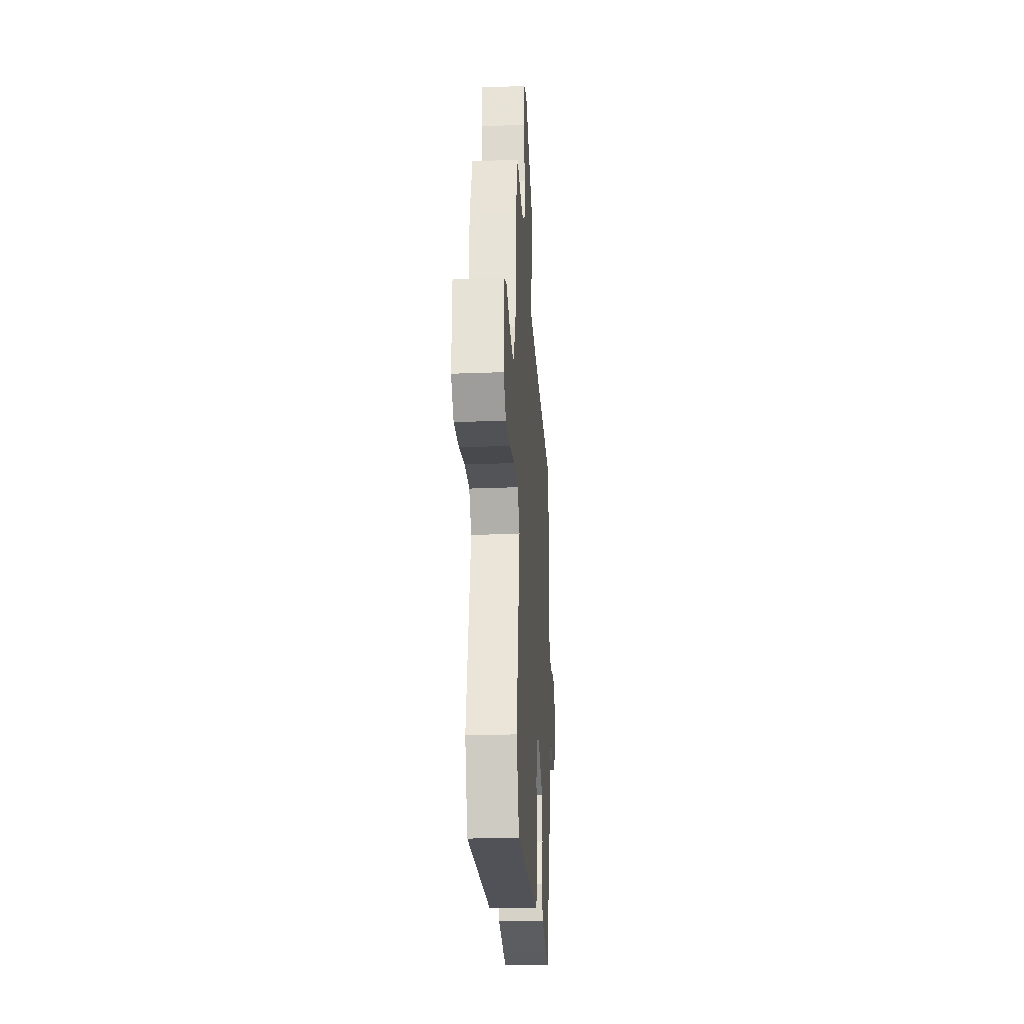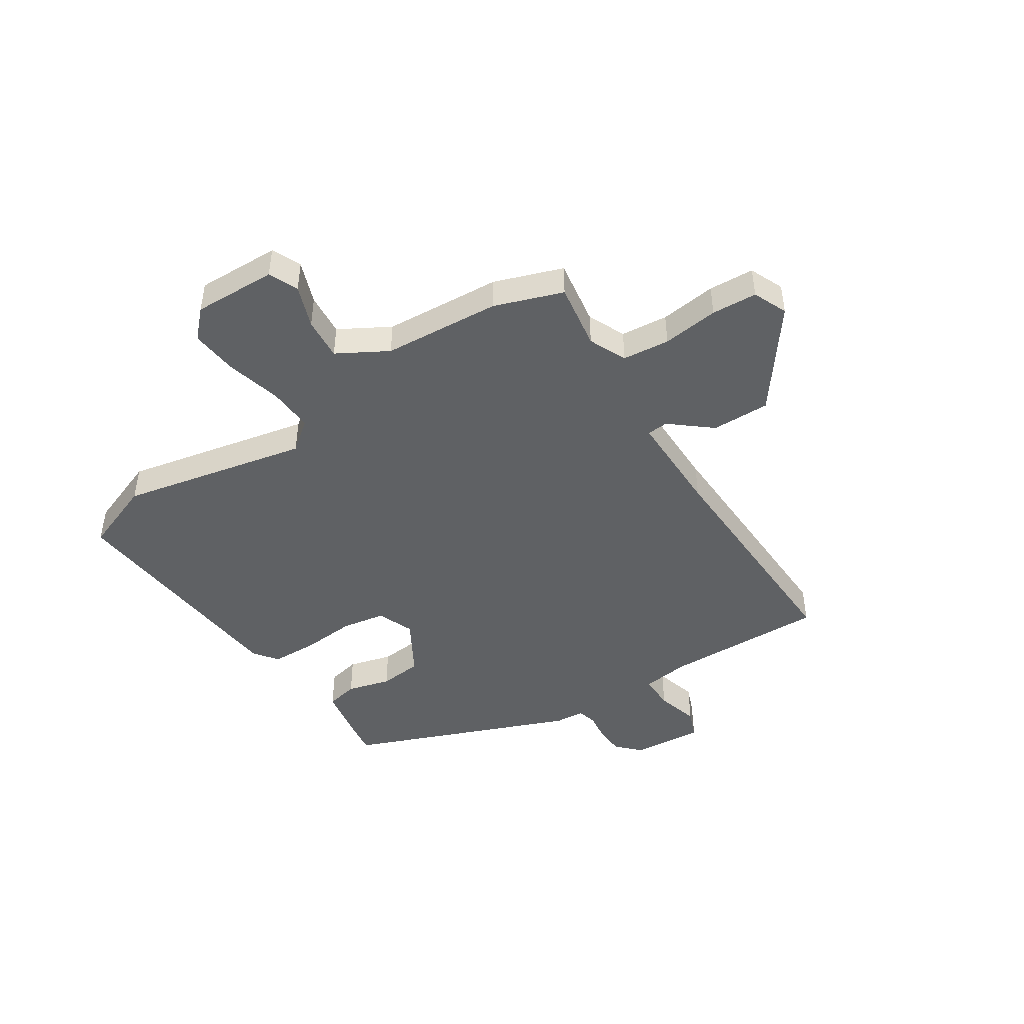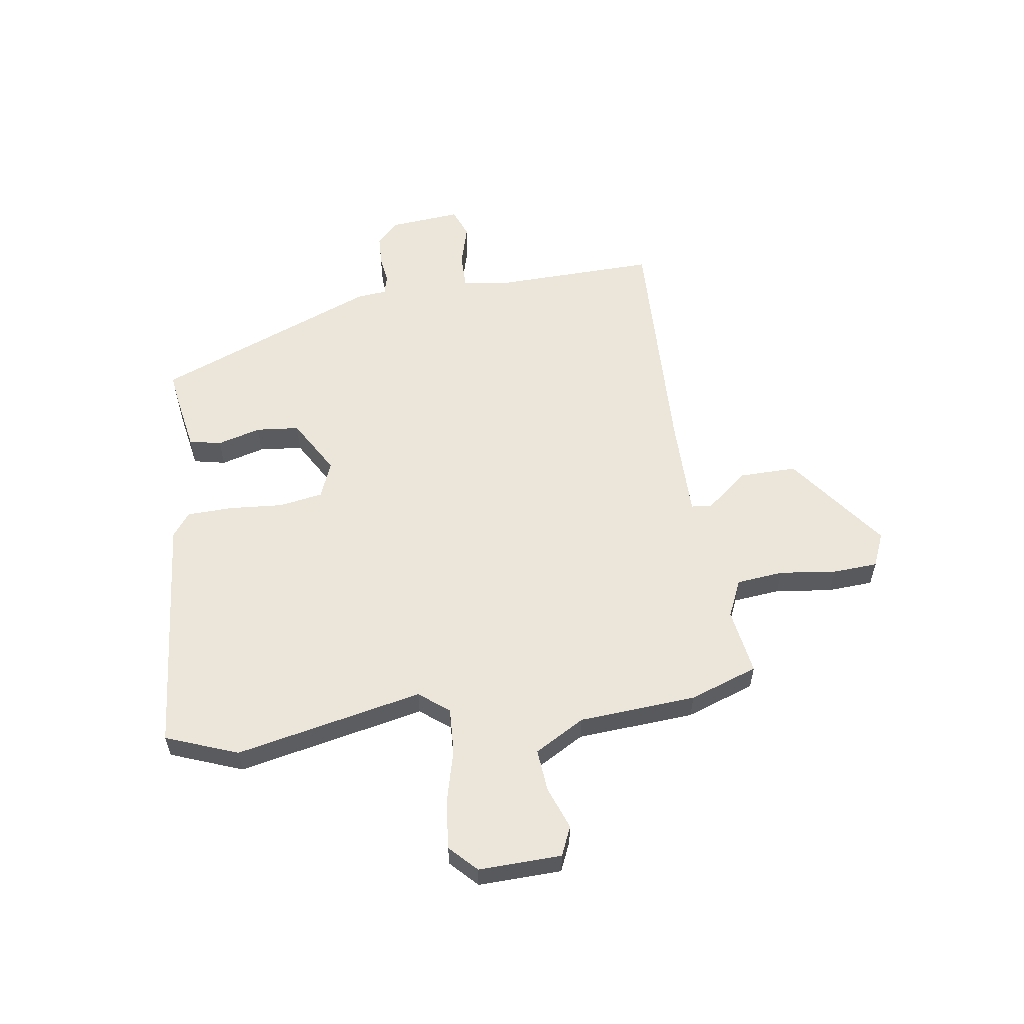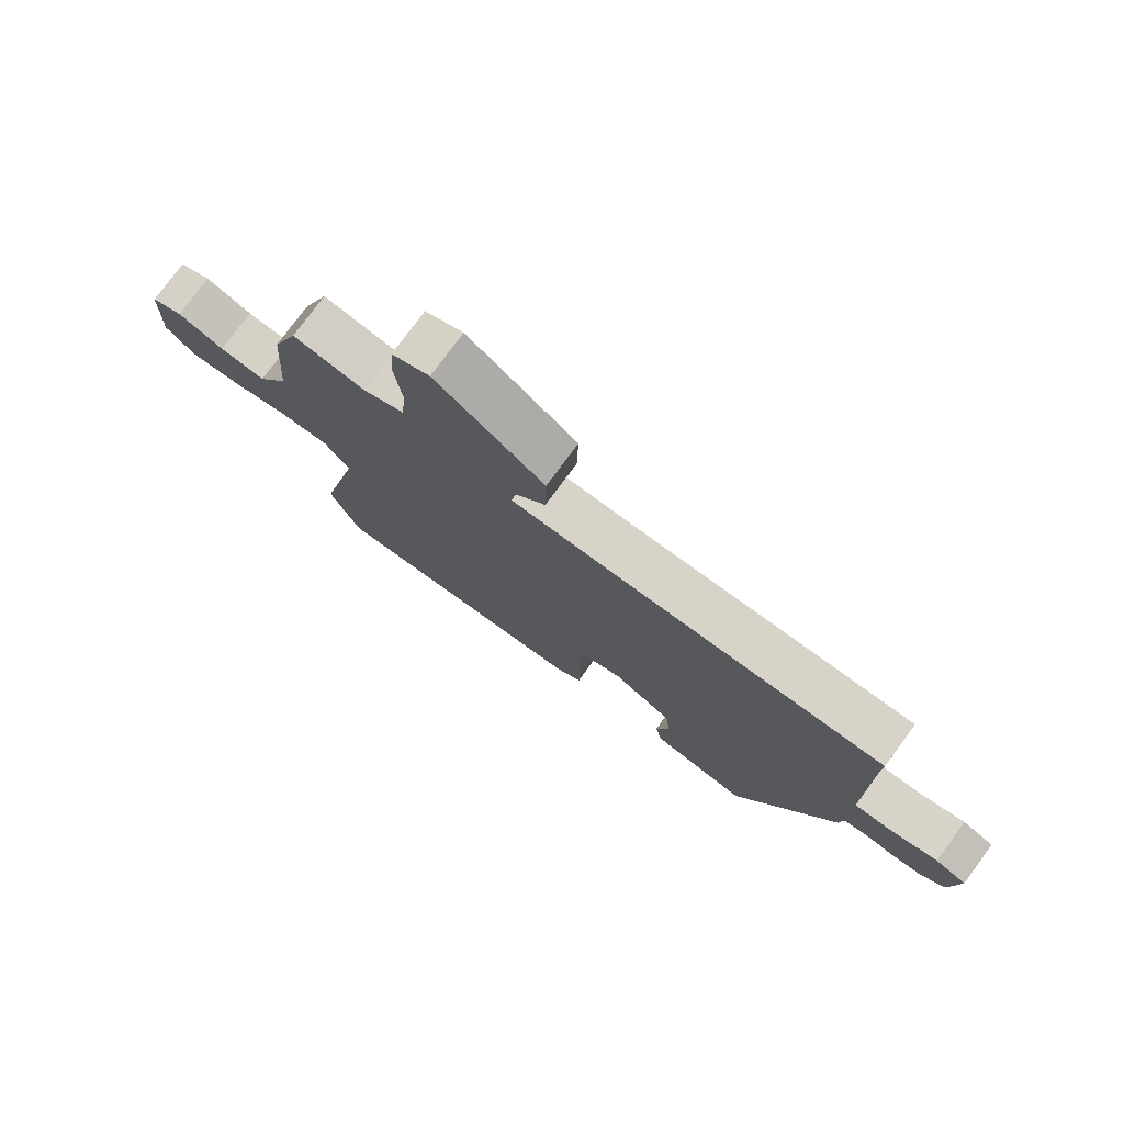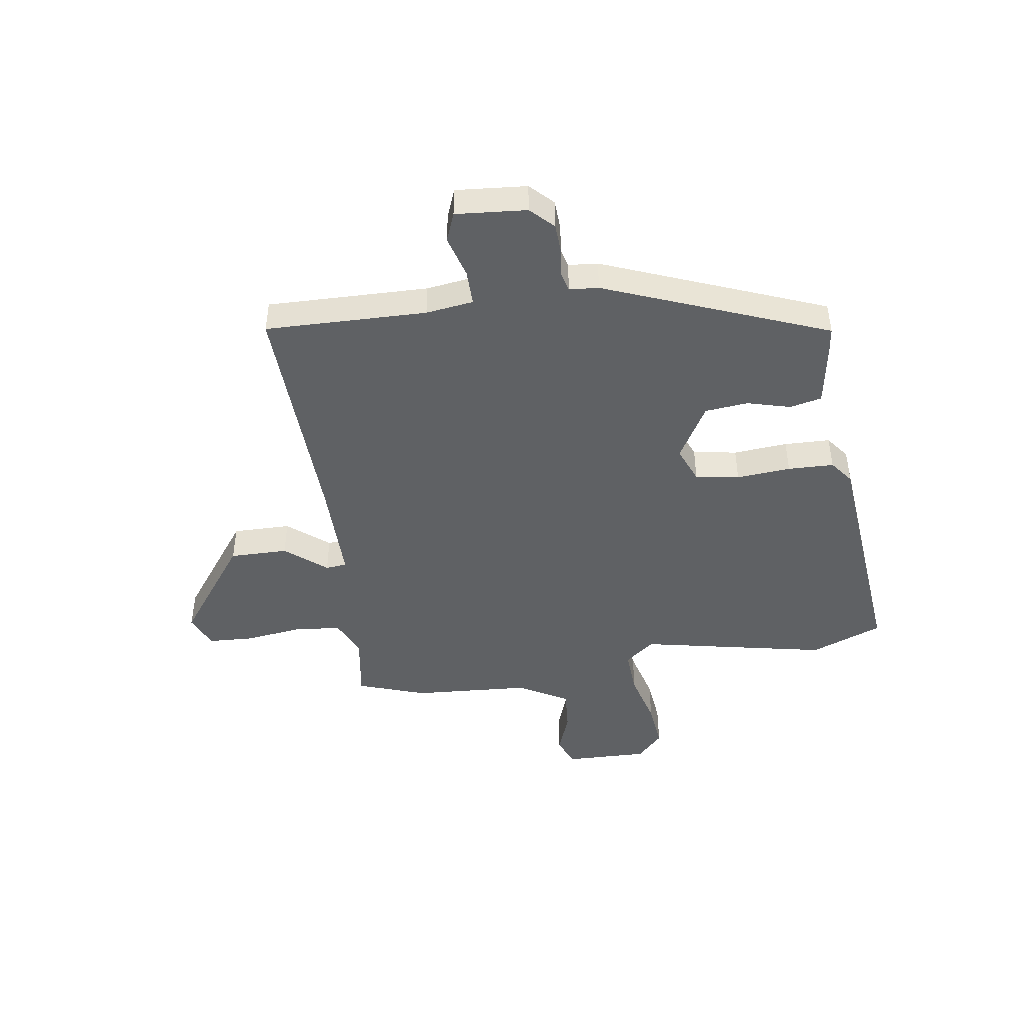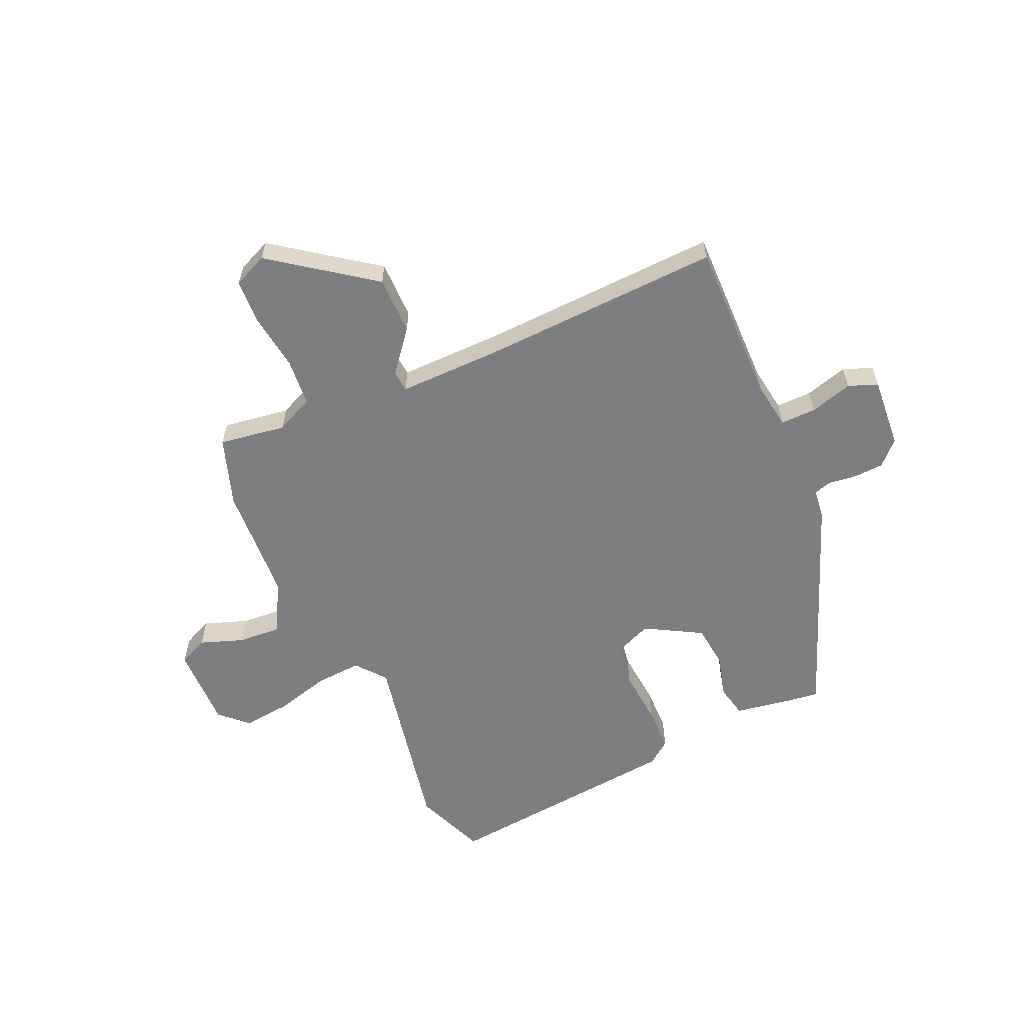
<metadata>
{"format":"obj","ext":"obj","renderer":"f3d","projection":"perspective","resolution":1024,"background":"white","views":[{"elev":-26.4,"azim":-86.5,"up":"+Z"},{"elev":-45.8,"azim":-56.6,"up":"+Y"},{"elev":57.3,"azim":-98.1,"up":"+Y"},{"elev":77.2,"azim":36.4,"up":"+Z"},{"elev":-45.5,"azim":99.1,"up":"+Y"},{"elev":-59.3,"azim":25.0,"up":"+Y"}]}
</metadata>
<code>
v 0.335 0.07 -0.506
v 0.286 0.07 -0.499
v 0.176 0.07 -0.479
v 0.164 0.07 -0.421
v 0.186 0.07 -0.343
v 0.179 0.07 -0.265
v 0.079 0.07 -0.206
v 0.013 0.07 -0.232
v -0.001 0.07 -0.311
v 0.006 0.07 -0.409
v 0.003 0.07 -0.492
v -0.04 0.07 -0.524
v -0.477 0.07 -0.561
v -0.526 0.07 -0.431
v -0.453 0.07 -0.093
v -0.495 0.07 -0.039
v -0.578 0.07 -0.043
v -0.677 0.07 -0.068
v -0.764 0.07 -0.076
v -0.812 0.07 -0.029
v -0.807 0.07 0.121
v -0.754 0.07 0.144
v -0.677 0.07 0.115
v -0.6 0.07 0.108
v -0.548 0.07 0.198
v -0.532 0.07 0.41
v -0.488 0.07 0.533
v -0.368 0.07 0.513
v -0.3 0.07 0.543
v -0.291 0.07 0.628
v -0.303 0.07 0.73
v -0.298 0.07 0.812
v -0.236 0.07 0.838
v -0.058 0.07 0.703
v -0.06 0.07 0.598
v -0.121 0.07 0.525
v -0.118 0.07 0.487
v 0.069 0.07 0.486
v 0.5 0.07 0.497
v 0.491 0.07 0.205
v 0.502 0.07 0.119
v 0.566 0.07 0.119
v 0.643 0.07 0.14
v 0.695 0.07 0.119
v 0.683 0.07 -0.009
v 0.642 0.07 -0.049
v 0.588 0.07 -0.051
v 0.538 0.07 -0.044
v 0.503 0.07 -0.053
v 0.498 0.07 -0.106
v 0.335 0 -0.506
v 0.286 0 -0.499
v 0.176 0 -0.479
v 0.164 0 -0.421
v 0.186 0 -0.343
v 0.179 0 -0.265
v 0.079 0 -0.206
v 0.013 0 -0.232
v -0.001 0 -0.311
v 0.006 0 -0.409
v 0.003 0 -0.492
v -0.04 0 -0.524
v -0.477 0 -0.561
v -0.526 0 -0.431
v -0.453 0 -0.093
v -0.495 0 -0.039
v -0.578 0 -0.043
v -0.677 0 -0.068
v -0.764 0 -0.076
v -0.812 0 -0.029
v -0.807 0 0.121
v -0.754 0 0.144
v -0.677 0 0.115
v -0.6 0 0.108
v -0.548 0 0.198
v -0.532 0 0.41
v -0.488 0 0.533
v -0.368 0 0.513
v -0.3 0 0.543
v -0.291 0 0.628
v -0.303 0 0.73
v -0.298 0 0.812
v -0.236 0 0.838
v -0.058 0 0.703
v -0.06 0 0.598
v -0.121 0 0.525
v -0.118 0 0.487
v 0.069 0 0.486
v 0.5 0 0.497
v 0.491 0 0.205
v 0.502 0 0.119
v 0.566 0 0.119
v 0.643 0 0.14
v 0.695 0 0.119
v 0.683 0 -0.009
v 0.642 0 -0.049
v 0.588 0 -0.051
v 0.538 0 -0.044
v 0.503 0 -0.053
v 0.498 0 -0.106
f 49 50 1 2
f 45 46 47 48
f 43 44 45 48
f 42 43 48 49
f 41 42 49 2
f 38 39 40
f 37 38 40 41
f 33 34 35 36
f 33 36 37
f 30 31 32 33
f 29 30 33 37
f 28 29 37 41
f 25 26 27 28
f 20 21 22 23
f 20 23 24
f 17 18 19 20
f 16 17 20 24
f 15 16 24 25
f 13 14 15
f 12 13 15
f 9 10 11 12
f 8 9 12 15
f 7 8 15 25
f 2 3 4 5
f 2 5 6
f 41 2 6
f 25 28 41
f 6 7 25 41
f 52 51 100 99
f 98 97 96 95
f 98 95 94 93
f 99 98 93 92
f 52 99 92 91
f 90 89 88
f 91 90 88 87
f 86 85 84 83
f 87 86 83
f 83 82 81 80
f 87 83 80 79
f 91 87 79 78
f 78 77 76 75
f 73 72 71 70
f 74 73 70
f 70 69 68 67
f 74 70 67 66
f 75 74 66 65
f 65 64 63
f 65 63 62
f 62 61 60 59
f 65 62 59 58
f 75 65 58 57
f 55 54 53 52
f 56 55 52
f 56 52 91
f 91 78 75
f 91 75 57 56
f 1 51 52 2
f 2 52 53 3
f 3 53 54 4
f 4 54 55 5
f 5 55 56 6
f 6 56 57 7
f 7 57 58 8
f 8 58 59 9
f 9 59 60 10
f 10 60 61 11
f 11 61 62 12
f 12 62 63 13
f 13 63 64 14
f 14 64 65 15
f 15 65 66 16
f 16 66 67 17
f 17 67 68 18
f 18 68 69 19
f 19 69 70 20
f 20 70 71 21
f 21 71 72 22
f 22 72 73 23
f 23 73 74 24
f 24 74 75 25
f 25 75 76 26
f 26 76 77 27
f 27 77 78 28
f 28 78 79 29
f 29 79 80 30
f 30 80 81 31
f 31 81 82 32
f 32 82 83 33
f 33 83 84 34
f 34 84 85 35
f 35 85 86 36
f 36 86 87 37
f 37 87 88 38
f 38 88 89 39
f 39 89 90 40
f 40 90 91 41
f 41 91 92 42
f 42 92 93 43
f 43 93 94 44
f 44 94 95 45
f 45 95 96 46
f 46 96 97 47
f 47 97 98 48
f 48 98 99 49
f 49 99 100 50
f 50 100 51 1

</code>
